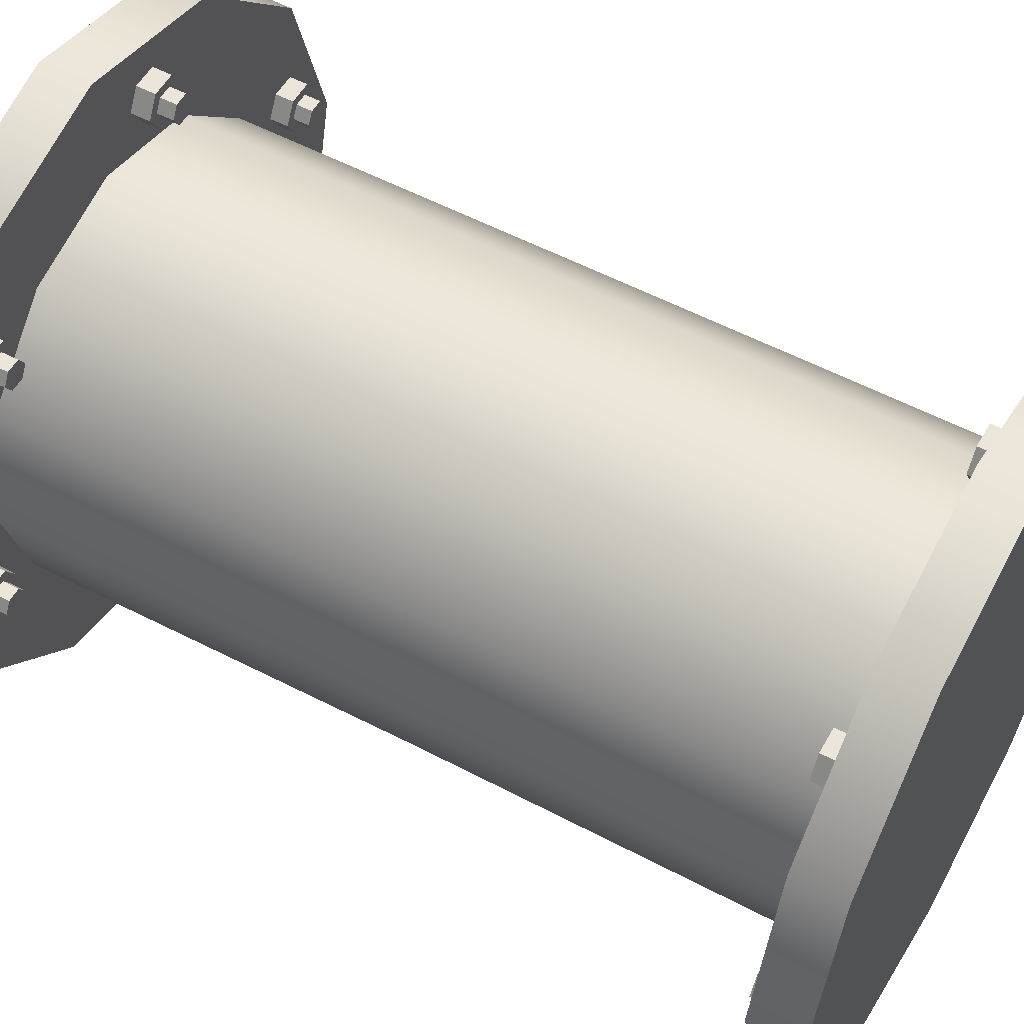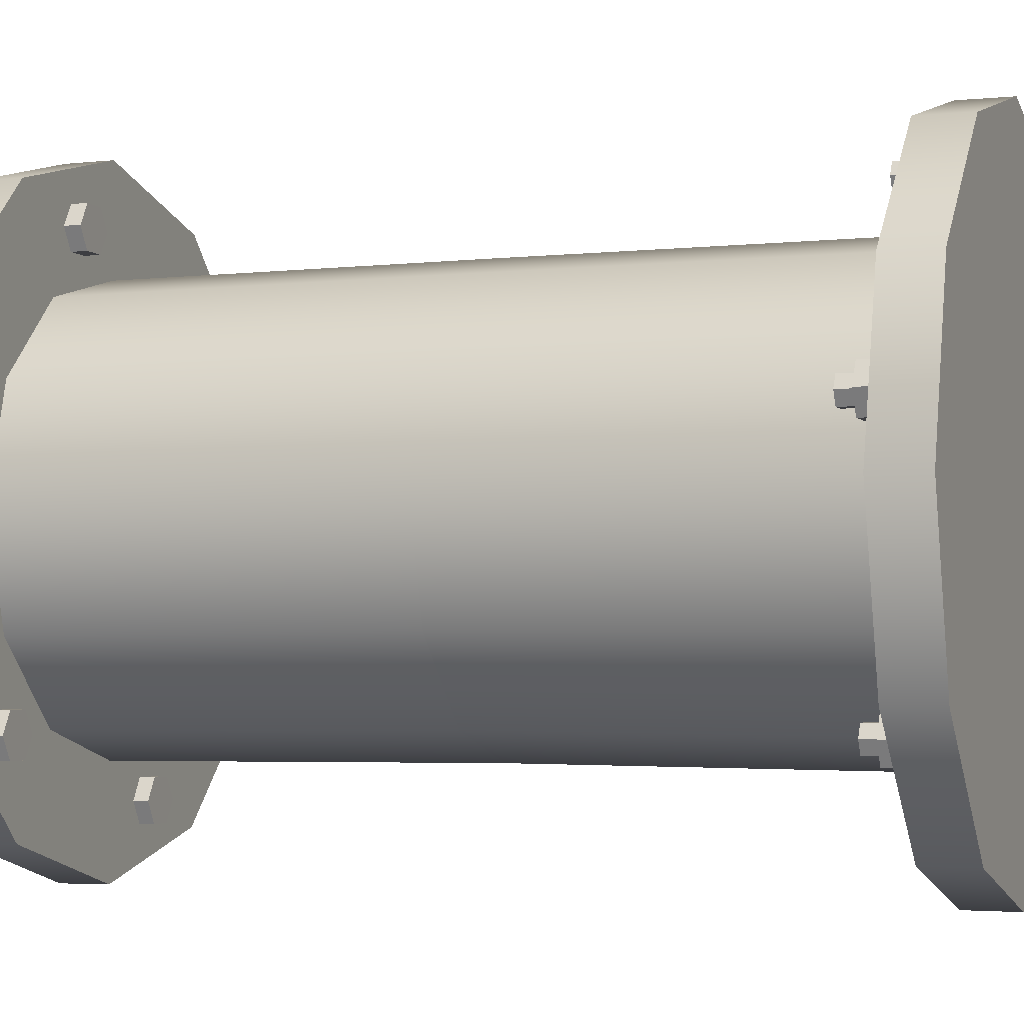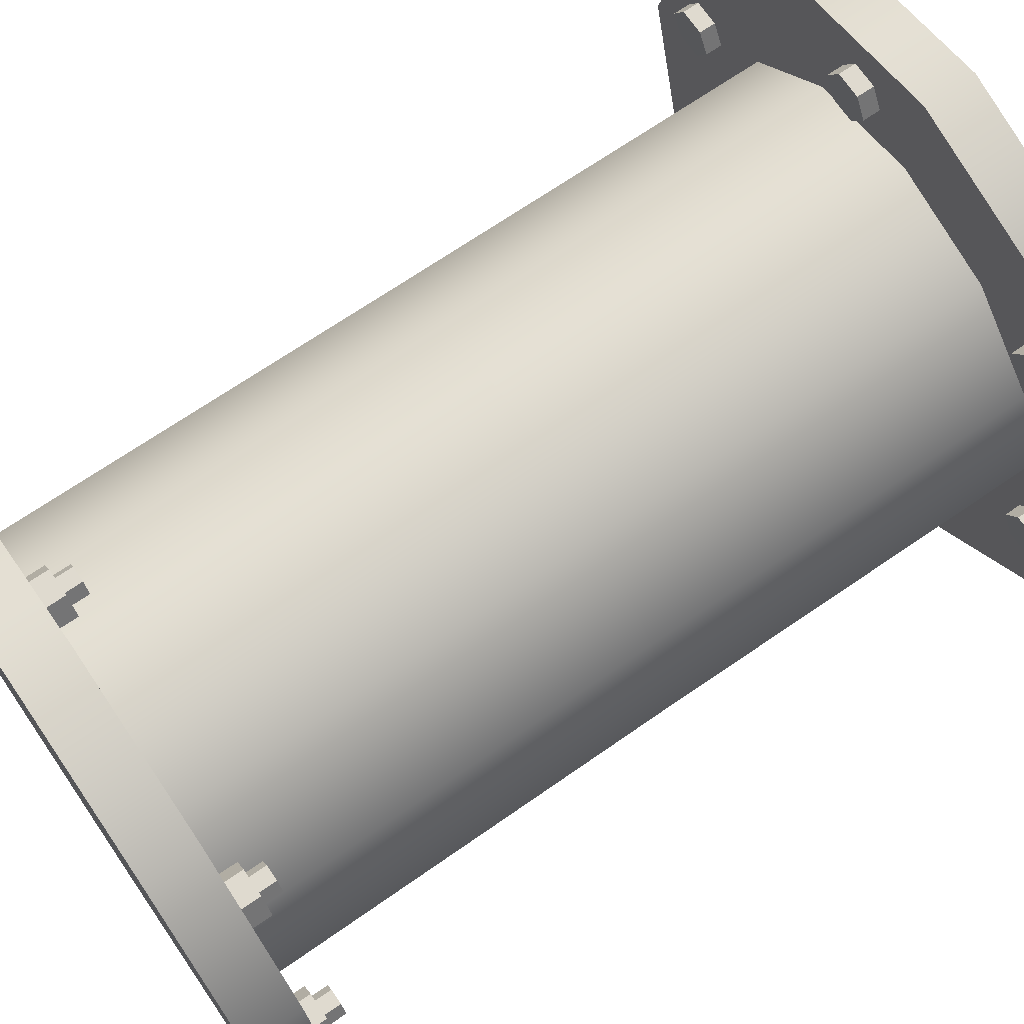
<metadata>
{"format":"obj","ext":"obj","renderer":"f3d","projection":"perspective","resolution":1024,"background":"white","views":[{"elev":55.1,"azim":-60.9,"up":"+Z"},{"elev":-3.6,"azim":110.2,"up":"+Z"},{"elev":70.9,"azim":-124.4,"up":"+Z"}]}
</metadata>
<code>
g default
v 0.866 0.2128 -0.4932
v 0.5 0.2138 -0.8592
v 0 0.2141 -0.9932
v -0.5 0.2138 -0.8592
v -0.866 0.2128 -0.4932
v -1 0.2115 0.006797
v -0.866 0.2102 0.5068
v -0.5 0.2092 0.8728
v 0 0.2088 1.007
v 0.5 0.2092 0.8728
v 0.866 0.2102 0.5068
v 1 0.2115 0.006797
v 0.866 1.957 -0.4886
v 0.5 1.958 -0.8546
v 0 1.958 -0.9886
v -0.5 1.958 -0.8546
v -0.866 1.957 -0.4886
v -1 1.956 0.01138
v -0.866 1.954 0.5114
v -0.5 1.953 0.8774
v 0 1.953 1.011
v 0.5 1.953 0.8774
v 0.866 1.954 0.5114
v 1 1.956 0.01138
v 0.866 -0.01774 -0.4938
v 0.5 -0.01678 -0.8598
v 0 -0.01905 0.006191
v -0 -0.01642 -0.9938
v -0.5 -0.01678 -0.8598
v -0.866 -0.01774 -0.4938
v -1 -0.01905 0.006191
v -0.866 -0.02037 0.5062
v -0.5 -0.02133 0.8722
v 0 -0.02168 1.006
v 0.5 -0.02133 0.8722
v 0.866 -0.02037 0.5062
v 1 -0.01905 0.006191
v 1.306 0.2135 -0.7475
v 0.7543 0.2149 -1.3
v 1.306 -0.01707 -0.7481
v 0.7543 -0.01562 -1.3
v 0 0.2154 -1.502
v 0 -0.01508 -1.502
v -0.7543 0.2149 -1.3
v -0.7543 -0.01562 -1.3
v -1.306 0.2135 -0.7475
v -1.306 -0.01707 -0.7481
v -1.509 0.2115 0.006797
v -1.509 -0.01905 0.006191
v -1.306 0.2095 0.7611
v -1.306 -0.02104 0.7605
v -0.7543 0.208 1.313
v -0.7543 -0.02249 1.313
v 0 0.2075 1.515
v 0 -0.02302 1.515
v 0.7543 0.208 1.313
v 0.7543 -0.02249 1.313
v 1.306 0.2095 0.7611
v 1.306 -0.02104 0.7605
v 1.509 0.2115 0.006797
v 1.509 -0.01905 0.006191
v 0.8751 3.755 -0.5053
v 0.5052 3.754 -0.8752
v 0 3.753 -1.011
v -0.5052 3.754 -0.8752
v -0.8751 3.755 -0.5053
v -1.01 3.757 -0.000101
v -0.8751 3.759 0.5051
v -0.5052 3.76 0.875
v 0 3.761 1.01
v 0.5052 3.76 0.875
v 0.8751 3.759 0.5051
v 1.01 3.757 -0.000101
v 0.8751 3.99 -0.5063
v 0.5052 3.989 -0.8762
v 0 3.992 -0.001119
v 0 3.989 -1.012
v -0.5052 3.989 -0.8762
v -0.8751 3.99 -0.5063
v -1.01 3.992 -0.001118
v -0.8751 3.994 0.5041
v -0.5052 3.995 0.8739
v 0 3.996 1.009
v 0.5052 3.995 0.8739
v 0.8751 3.994 0.5041
v 1.01 3.992 -0.001118
v 1.312 3.755 -0.7582
v 0.7574 3.754 -1.313
v 0.7574 3.989 -1.314
v 1.312 3.99 -0.7597
v 1.8e-05 3.753 -1.516
v -1.9e-05 3.988 -1.517
v -0.7574 3.754 -1.313
v -0.7574 3.989 -1.314
v -1.312 3.755 -0.7582
v -1.312 3.99 -0.7597
v -1.515 3.757 -0.000842
v -1.515 3.992 -0.002342
v -1.312 3.759 0.7566
v -1.312 3.994 0.7551
v -0.7574 3.76 1.311
v -0.7574 3.996 1.31
v 1.9e-05 3.761 1.514
v -1.8e-05 3.996 1.512
v 0.7574 3.76 1.311
v 0.7574 3.995 1.31
v 1.312 3.759 0.7566
v 1.312 3.994 0.7551
v 1.515 3.757 -0.000841
v 1.515 3.992 -0.002341
g Rohr Rohr_gerade_1
f 1 2 14 13
f 2 3 15 14
f 3 4 16 15
f 4 5 17 16
f 5 6 18 17
f 6 7 19 18
f 7 8 20 19
f 8 9 21 20
f 9 10 22 21
f 10 11 23 22
f 11 12 24 23
f 12 1 13 24
f 26 25 27
f 28 26 27
f 29 28 27
f 30 29 27
f 31 30 27
f 32 31 27
f 33 32 27
f 34 33 27
f 35 34 27
f 36 35 27
f 37 36 27
f 25 37 27
f 74 75 76
f 75 77 76
f 77 78 76
f 78 79 76
f 79 80 76
f 80 81 76
f 81 82 76
f 82 83 76
f 83 84 76
f 84 85 76
f 85 86 76
f 86 74 76
f 39 38 40 41
f 42 39 41 43
f 44 42 43 45
f 46 44 45 47
f 48 46 47 49
f 50 48 49 51
f 52 50 51 53
f 54 52 53 55
f 56 54 55 57
f 58 56 57 59
f 60 58 59 61
f 38 60 61 40
f 2 1 38 39
f 25 26 41 40
f 3 2 39 42
f 26 28 43 41
f 4 3 42 44
f 28 29 45 43
f 5 4 44 46
f 29 30 47 45
f 6 5 46 48
f 30 31 49 47
f 7 6 48 50
f 31 32 51 49
f 8 7 50 52
f 32 33 53 51
f 9 8 52 54
f 33 34 55 53
f 10 9 54 56
f 34 35 57 55
f 11 10 56 58
f 35 36 59 57
f 12 11 58 60
f 36 37 61 59
f 1 12 60 38
f 37 25 40 61
f 13 14 63 62
f 14 15 64 63
f 15 16 65 64
f 16 17 66 65
f 17 18 67 66
f 18 19 68 67
f 19 20 69 68
f 20 21 70 69
f 21 22 71 70
f 22 23 72 71
f 23 24 73 72
f 24 13 62 73
f 87 88 89 90
f 88 91 92 89
f 91 93 94 92
f 93 95 96 94
f 95 97 98 96
f 97 99 100 98
f 99 101 102 100
f 101 103 104 102
f 103 105 106 104
f 105 107 108 106
f 107 109 110 108
f 109 87 90 110
f 62 63 88 87
f 75 74 90 89
f 63 64 91 88
f 77 75 89 92
f 64 65 93 91
f 78 77 92 94
f 65 66 95 93
f 79 78 94 96
f 66 67 97 95
f 80 79 96 98
f 67 68 99 97
f 81 80 98 100
f 68 69 101 99
f 82 81 100 102
f 69 70 103 101
f 83 82 102 104
f 70 71 105 103
f 84 83 104 106
f 71 72 107 105
f 85 84 106 108
f 72 73 109 107
f 86 85 108 110
f 73 62 87 109
f 74 86 110 90
g default
v -1.111 0.1886 -0.3948
v -1.224 0.1886 -0.3948
v -1.281 0.1886 -0.2967
v -1.224 0.1886 -0.1986
v -1.111 0.1886 -0.1986
v -1.055 0.1886 -0.2967
v -1.111 0.2839 -0.3948
v -1.224 0.2839 -0.3948
v -1.281 0.2839 -0.2967
v -1.224 0.2839 -0.1986
v -1.111 0.2839 -0.1986
v -1.055 0.2839 -0.2967
v -1.168 0.1886 -0.2967
v -1.168 0.2839 -0.2967
g Rohr_gerade_1 pCylinder3 Schraube
f 111 112 118 117
f 112 113 119 118
f 113 114 120 119
f 114 115 121 120
f 115 116 122 121
f 116 111 117 122
f 112 111 123
f 113 112 123
f 114 113 123
f 115 114 123
f 116 115 123
f 111 116 123
f 117 118 124
f 118 119 124
f 119 120 124
f 120 121 124
f 121 122 124
f 122 117 124
g default
v -0.8366 0.1886 0.7729
v -0.9499 0.1886 0.7729
v -1.007 0.1886 0.871
v -0.9499 0.1886 0.9691
v -0.8366 0.1886 0.9691
v -0.78 0.1886 0.871
v -0.8366 0.2839 0.7729
v -0.9499 0.2839 0.7729
v -1.007 0.2839 0.871
v -0.9499 0.2839 0.9691
v -0.8366 0.2839 0.9691
v -0.78 0.2839 0.871
v -0.8933 0.1886 0.871
v -0.8933 0.2839 0.871
g Rohr_gerade_1 Schraube pCylinder4
f 125 126 132 131
f 126 127 133 132
f 127 128 134 133
f 128 129 135 134
f 129 130 136 135
f 130 125 131 136
f 126 125 137
f 127 126 137
f 128 127 137
f 129 128 137
f 130 129 137
f 125 130 137
f 131 132 138
f 132 133 138
f 133 134 138
f 134 135 138
f 135 136 138
f 136 131 138
g default
v 0.3625 0.1886 1.076
v 0.2492 0.1886 1.076
v 0.1926 0.1886 1.174
v 0.2492 0.1886 1.272
v 0.3625 0.1886 1.272
v 0.4191 0.1886 1.174
v 0.3625 0.2839 1.076
v 0.2492 0.2839 1.076
v 0.1926 0.2839 1.174
v 0.2492 0.2839 1.272
v 0.3625 0.2839 1.272
v 0.4191 0.2839 1.174
v 0.3059 0.1886 1.174
v 0.3059 0.2839 1.174
g Rohr_gerade_1 Schraube pCylinder5
f 139 140 146 145
f 140 141 147 146
f 141 142 148 147
f 142 143 149 148
f 143 144 150 149
f 144 139 145 150
f 140 139 151
f 141 140 151
f 142 141 151
f 143 142 151
f 144 143 151
f 139 144 151
f 145 146 152
f 146 147 152
f 147 148 152
f 148 149 152
f 149 150 152
f 150 145 152
g default
v 1.259 0.1886 0.2025
v 1.146 0.1886 0.2025
v 1.089 0.1886 0.3006
v 1.146 0.1886 0.3987
v 1.259 0.1886 0.3987
v 1.316 0.1886 0.3006
v 1.259 0.2839 0.2025
v 1.146 0.2839 0.2025
v 1.089 0.2839 0.3006
v 1.146 0.2839 0.3987
v 1.259 0.2839 0.3987
v 1.316 0.2839 0.3006
v 1.202 0.1886 0.3006
v 1.202 0.2839 0.3006
g Rohr_gerade_1 Schraube pCylinder6
f 153 154 160 159
f 154 155 161 160
f 155 156 162 161
f 156 157 163 162
f 157 158 164 163
f 158 153 159 164
f 154 153 165
f 155 154 165
f 156 155 165
f 157 156 165
f 158 157 165
f 153 158 165
f 159 160 166
f 160 161 166
f 161 162 166
f 162 163 166
f 163 164 166
f 164 159 166
g default
v 0.933 0.1886 -0.9734
v 0.8197 0.1886 -0.9734
v 0.763 0.1886 -0.8753
v 0.8197 0.1886 -0.7772
v 0.933 0.1886 -0.7772
v 0.9896 0.1886 -0.8753
v 0.933 0.2839 -0.9734
v 0.8197 0.2839 -0.9734
v 0.763 0.2839 -0.8753
v 0.8197 0.2839 -0.7772
v 0.933 0.2839 -0.7772
v 0.9896 0.2839 -0.8753
v 0.8763 0.1886 -0.8753
v 0.8763 0.2839 -0.8753
g Rohr_gerade_1 Schraube pCylinder7
f 167 168 174 173
f 168 169 175 174
f 169 170 176 175
f 170 171 177 176
f 171 172 178 177
f 172 167 173 178
f 168 167 179
f 169 168 179
f 170 169 179
f 171 170 179
f 172 171 179
f 167 172 179
f 173 174 180
f 174 175 180
f 175 176 180
f 176 177 180
f 177 178 180
f 178 173 180
g default
v -0.2662 0.1886 -1.264
v -0.3794 0.1886 -1.264
v -0.4361 0.1886 -1.166
v -0.3794 0.1886 -1.068
v -0.2662 0.1886 -1.068
v -0.2095 0.1886 -1.166
v -0.2662 0.2839 -1.264
v -0.3794 0.2839 -1.264
v -0.4361 0.2839 -1.166
v -0.3794 0.2839 -1.068
v -0.2662 0.2839 -1.068
v -0.2095 0.2839 -1.166
v -0.3228 0.1886 -1.166
v -0.3228 0.2839 -1.166
g Rohr_gerade_1 Schraube pCylinder8
f 181 182 188 187
f 182 183 189 188
f 183 184 190 189
f 184 185 191 190
f 185 186 192 191
f 186 181 187 192
f 182 181 193
f 183 182 193
f 184 183 193
f 185 184 193
f 186 185 193
f 181 186 193
f 187 188 194
f 188 189 194
f 189 190 194
f 190 191 194
f 191 192 194
f 192 187 194
g default
v 0.366 3.768 1.274
v 0.2527 3.768 1.274
v 0.196 3.768 1.176
v 0.2527 3.768 1.078
v 0.366 3.768 1.078
v 0.4226 3.768 1.176
v 0.366 3.673 1.274
v 0.2527 3.673 1.274
v 0.196 3.673 1.176
v 0.2527 3.673 1.078
v 0.366 3.673 1.078
v 0.4226 3.673 1.176
v 0.3093 3.768 1.176
v 0.3421 3.673 1.233
v 0.2765 3.673 1.233
v 0.2437 3.673 1.176
v 0.2765 3.673 1.12
v 0.3421 3.673 1.12
v 0.3749 3.673 1.176
v 0.3421 3.598 1.233
v 0.2765 3.598 1.233
v 0.3093 3.598 1.176
v 0.2437 3.598 1.176
v 0.2765 3.598 1.12
v 0.3421 3.598 1.12
v 0.3749 3.598 1.176
g Rohr_gerade_1 pCylinder9 Mutter1
f 195 196 202 201
f 196 197 203 202
f 197 198 204 203
f 198 199 205 204
f 199 200 206 205
f 200 195 201 206
f 196 195 207
f 197 196 207
f 198 197 207
f 199 198 207
f 200 199 207
f 195 200 207
f 214 215 216
f 215 217 216
f 217 218 216
f 218 219 216
f 219 220 216
f 220 214 216
f 201 202 209 208
f 202 203 210 209
f 203 204 211 210
f 204 205 212 211
f 205 206 213 212
f 206 201 208 213
f 208 209 215 214
f 209 210 217 215
f 210 211 218 217
f 211 212 219 218
f 212 213 220 219
f 213 208 214 220
g default
v 1.256 3.768 0.3998
v 1.143 3.768 0.3998
v 1.086 3.768 0.3017
v 1.143 3.768 0.2036
v 1.256 3.768 0.2036
v 1.313 3.768 0.3017
v 1.256 3.673 0.3998
v 1.143 3.673 0.3998
v 1.086 3.673 0.3017
v 1.143 3.673 0.2036
v 1.256 3.673 0.2036
v 1.313 3.673 0.3017
v 1.2 3.768 0.3017
v 1.232 3.673 0.3585
v 1.167 3.673 0.3585
v 1.134 3.673 0.3017
v 1.167 3.673 0.2449
v 1.232 3.673 0.2449
v 1.265 3.673 0.3017
v 1.232 3.598 0.3585
v 1.167 3.598 0.3585
v 1.2 3.598 0.3017
v 1.134 3.598 0.3017
v 1.167 3.598 0.2449
v 1.232 3.598 0.2449
v 1.265 3.598 0.3017
g Rohr_gerade_1 Mutter1 pCylinder10
f 221 222 228 227
f 222 223 229 228
f 223 224 230 229
f 224 225 231 230
f 225 226 232 231
f 226 221 227 232
f 222 221 233
f 223 222 233
f 224 223 233
f 225 224 233
f 226 225 233
f 221 226 233
f 240 241 242
f 241 243 242
f 243 244 242
f 244 245 242
f 245 246 242
f 246 240 242
f 227 228 235 234
f 228 229 236 235
f 229 230 237 236
f 230 231 238 237
f 231 232 239 238
f 232 227 234 239
f 234 235 241 240
f 235 236 243 241
f 236 237 244 243
f 237 238 245 244
f 238 239 246 245
f 239 234 240 246
g default
v -0.8283 3.768 0.9662
v -0.9416 3.768 0.9662
v -0.9982 3.768 0.8681
v -0.9416 3.768 0.77
v -0.8283 3.768 0.77
v -0.7717 3.768 0.8681
v -0.8283 3.673 0.9662
v -0.9416 3.673 0.9662
v -0.9982 3.673 0.8681
v -0.9416 3.673 0.77
v -0.8283 3.673 0.77
v -0.7717 3.673 0.8681
v -0.8849 3.768 0.8681
v -0.8522 3.673 0.9249
v -0.9177 3.673 0.9249
v -0.9505 3.673 0.8681
v -0.9177 3.673 0.8113
v -0.8522 3.673 0.8113
v -0.8194 3.673 0.8681
v -0.8522 3.598 0.9249
v -0.9177 3.598 0.9249
v -0.8849 3.598 0.8681
v -0.9505 3.598 0.8681
v -0.9177 3.598 0.8113
v -0.8522 3.598 0.8113
v -0.8194 3.598 0.8681
g Rohr_gerade_1 Mutter1 pCylinder11
f 247 248 254 253
f 248 249 255 254
f 249 250 256 255
f 250 251 257 256
f 251 252 258 257
f 252 247 253 258
f 248 247 259
f 249 248 259
f 250 249 259
f 251 250 259
f 252 251 259
f 247 252 259
f 266 267 268
f 267 269 268
f 269 270 268
f 270 271 268
f 271 272 268
f 272 266 268
f 253 254 261 260
f 254 255 262 261
f 255 256 263 262
f 256 257 264 263
f 257 258 265 264
f 258 253 260 265
f 260 261 267 266
f 261 262 269 267
f 262 263 270 269
f 263 264 271 270
f 264 265 272 271
f 265 260 266 272
g default
v -1.11 3.768 -0.1958
v -1.224 3.768 -0.1958
v -1.28 3.768 -0.2939
v -1.224 3.768 -0.392
v -1.11 3.768 -0.392
v -1.054 3.768 -0.2939
v -1.11 3.673 -0.1958
v -1.224 3.673 -0.1958
v -1.28 3.673 -0.2939
v -1.224 3.673 -0.392
v -1.11 3.673 -0.392
v -1.054 3.673 -0.2939
v -1.167 3.768 -0.2939
v -1.134 3.673 -0.2371
v -1.2 3.673 -0.2371
v -1.233 3.673 -0.2939
v -1.2 3.673 -0.3507
v -1.134 3.673 -0.3507
v -1.101 3.673 -0.2939
v -1.134 3.598 -0.2371
v -1.2 3.598 -0.2371
v -1.167 3.598 -0.2939
v -1.233 3.598 -0.2939
v -1.2 3.598 -0.3507
v -1.134 3.598 -0.3507
v -1.101 3.598 -0.2939
g Rohr_gerade_1 Mutter1 pCylinder12
f 273 274 280 279
f 274 275 281 280
f 275 276 282 281
f 276 277 283 282
f 277 278 284 283
f 278 273 279 284
f 274 273 285
f 275 274 285
f 276 275 285
f 277 276 285
f 278 277 285
f 273 278 285
f 292 293 294
f 293 295 294
f 295 296 294
f 296 297 294
f 297 298 294
f 298 292 294
f 279 280 287 286
f 280 281 288 287
f 281 282 289 288
f 282 283 290 289
f 283 284 291 290
f 284 279 286 291
f 286 287 293 292
f 287 288 295 293
f 288 289 296 295
f 289 290 297 296
f 290 291 298 297
f 291 286 292 298
g default
v -0.2528 3.768 -1.06
v -0.3661 3.768 -1.06
v -0.4227 3.768 -1.158
v -0.3661 3.768 -1.256
v -0.2528 3.768 -1.256
v -0.1962 3.768 -1.158
v -0.2528 3.673 -1.06
v -0.3661 3.673 -1.06
v -0.4227 3.673 -1.158
v -0.3661 3.673 -1.256
v -0.2528 3.673 -1.256
v -0.1962 3.673 -1.158
v -0.3095 3.768 -1.158
v -0.2767 3.673 -1.101
v -0.3423 3.673 -1.101
v -0.3751 3.673 -1.158
v -0.3423 3.673 -1.215
v -0.2767 3.673 -1.215
v -0.2439 3.673 -1.158
v -0.2767 3.598 -1.101
v -0.3423 3.598 -1.101
v -0.3095 3.598 -1.158
v -0.3751 3.598 -1.158
v -0.3423 3.598 -1.215
v -0.2767 3.598 -1.215
v -0.2439 3.598 -1.158
g Rohr_gerade_1 Mutter1 pCylinder13
f 299 300 306 305
f 300 301 307 306
f 301 302 308 307
f 302 303 309 308
f 303 304 310 309
f 304 299 305 310
f 300 299 311
f 301 300 311
f 302 301 311
f 303 302 311
f 304 303 311
f 299 304 311
f 318 319 320
f 319 321 320
f 321 322 320
f 322 323 320
f 323 324 320
f 324 318 320
f 305 306 313 312
f 306 307 314 313
f 307 308 315 314
f 308 309 316 315
f 309 310 317 316
f 310 305 312 317
f 312 313 319 318
f 313 314 321 319
f 314 315 322 321
f 315 316 323 322
f 316 317 324 323
f 317 312 318 324
g default
v 0.9365 3.768 -0.774
v 0.8233 3.768 -0.774
v 0.7666 3.768 -0.8721
v 0.8233 3.768 -0.9702
v 0.9365 3.768 -0.9702
v 0.9932 3.768 -0.8721
v 0.9365 3.673 -0.774
v 0.8233 3.673 -0.774
v 0.7666 3.673 -0.8721
v 0.8233 3.673 -0.9702
v 0.9365 3.673 -0.9702
v 0.9932 3.673 -0.8721
v 0.8799 3.768 -0.8721
v 0.9127 3.673 -0.8153
v 0.8471 3.673 -0.8153
v 0.8143 3.673 -0.8721
v 0.8471 3.673 -0.9289
v 0.9127 3.673 -0.9289
v 0.9455 3.673 -0.8721
v 0.9127 3.598 -0.8153
v 0.8471 3.598 -0.8153
v 0.8799 3.598 -0.8721
v 0.8143 3.598 -0.8721
v 0.8471 3.598 -0.9289
v 0.9127 3.598 -0.9289
v 0.9455 3.598 -0.8721
g Rohr_gerade_1 Mutter1 pCylinder14
f 325 326 332 331
f 326 327 333 332
f 327 328 334 333
f 328 329 335 334
f 329 330 336 335
f 330 325 331 336
f 326 325 337
f 327 326 337
f 328 327 337
f 329 328 337
f 330 329 337
f 325 330 337
f 344 345 346
f 345 347 346
f 347 348 346
f 348 349 346
f 349 350 346
f 350 344 346
f 331 332 339 338
f 332 333 340 339
f 333 334 341 340
f 334 335 342 341
f 335 336 343 342
f 336 331 338 343
f 338 339 345 344
f 339 340 347 345
f 340 341 348 347
f 341 342 349 348
f 342 343 350 349
f 343 338 344 350

</code>
